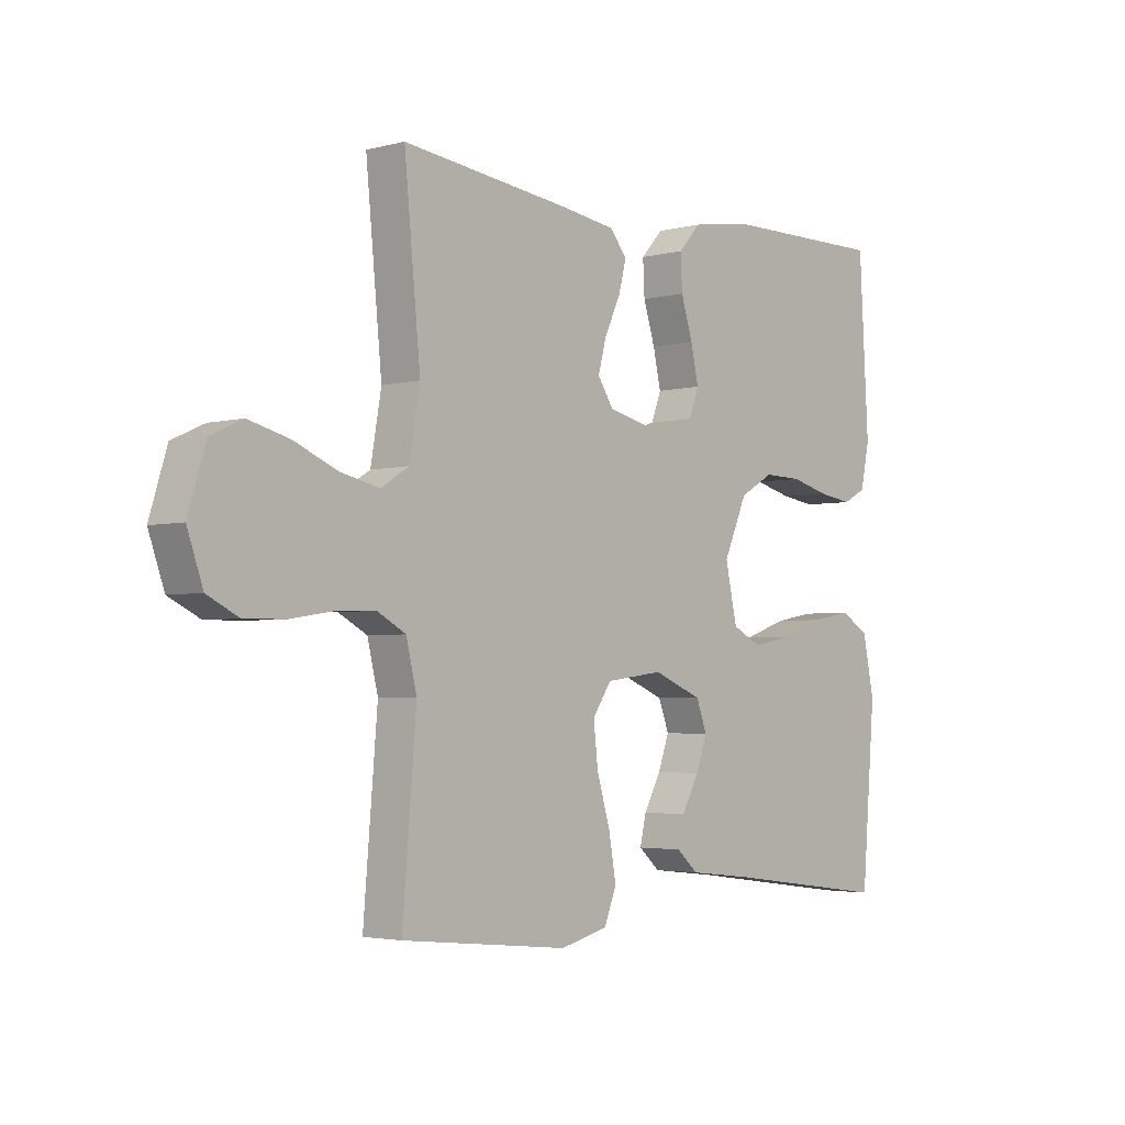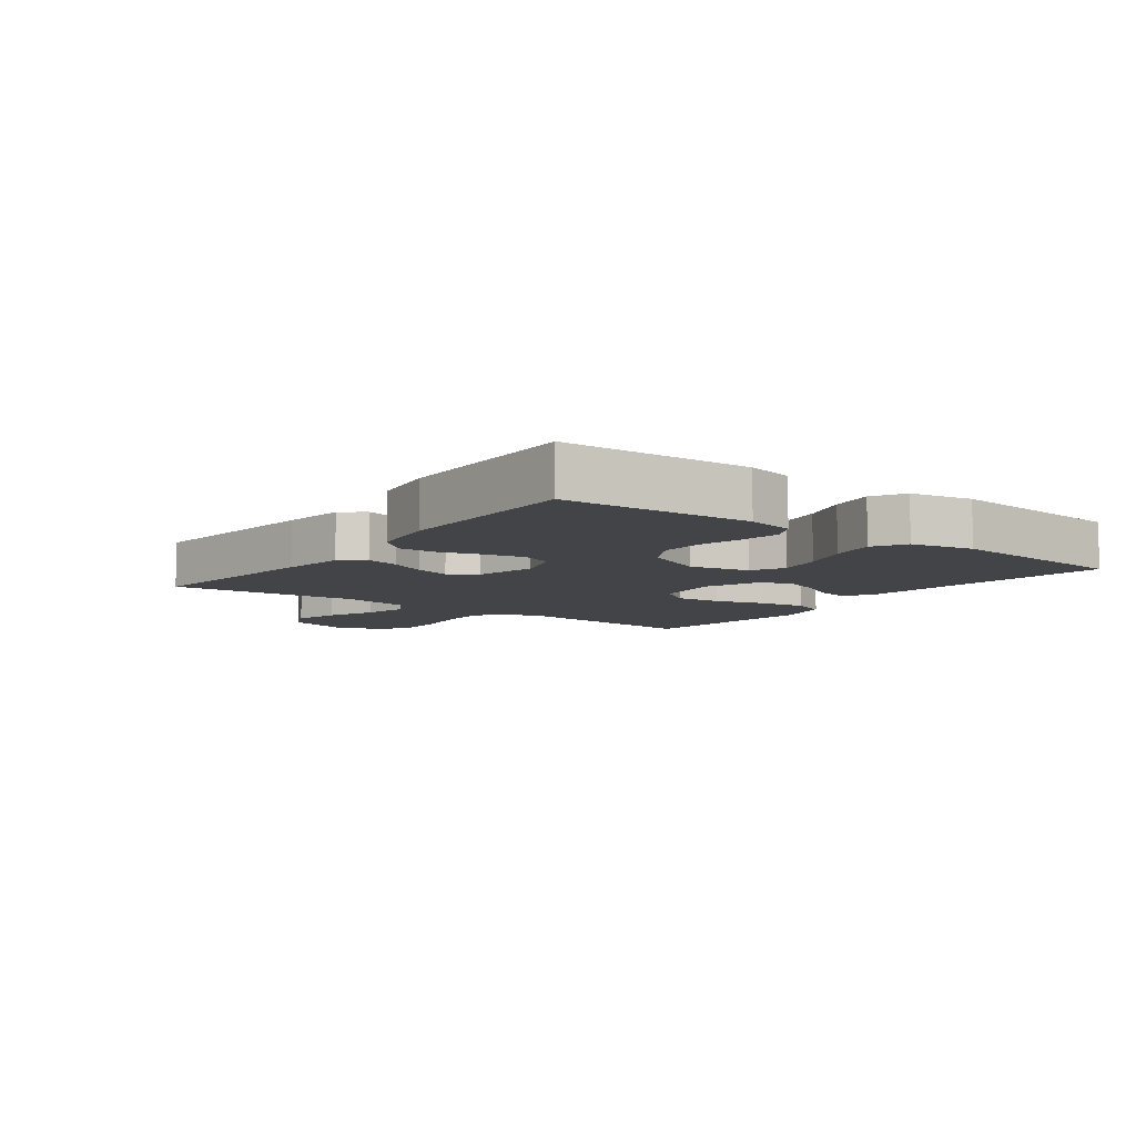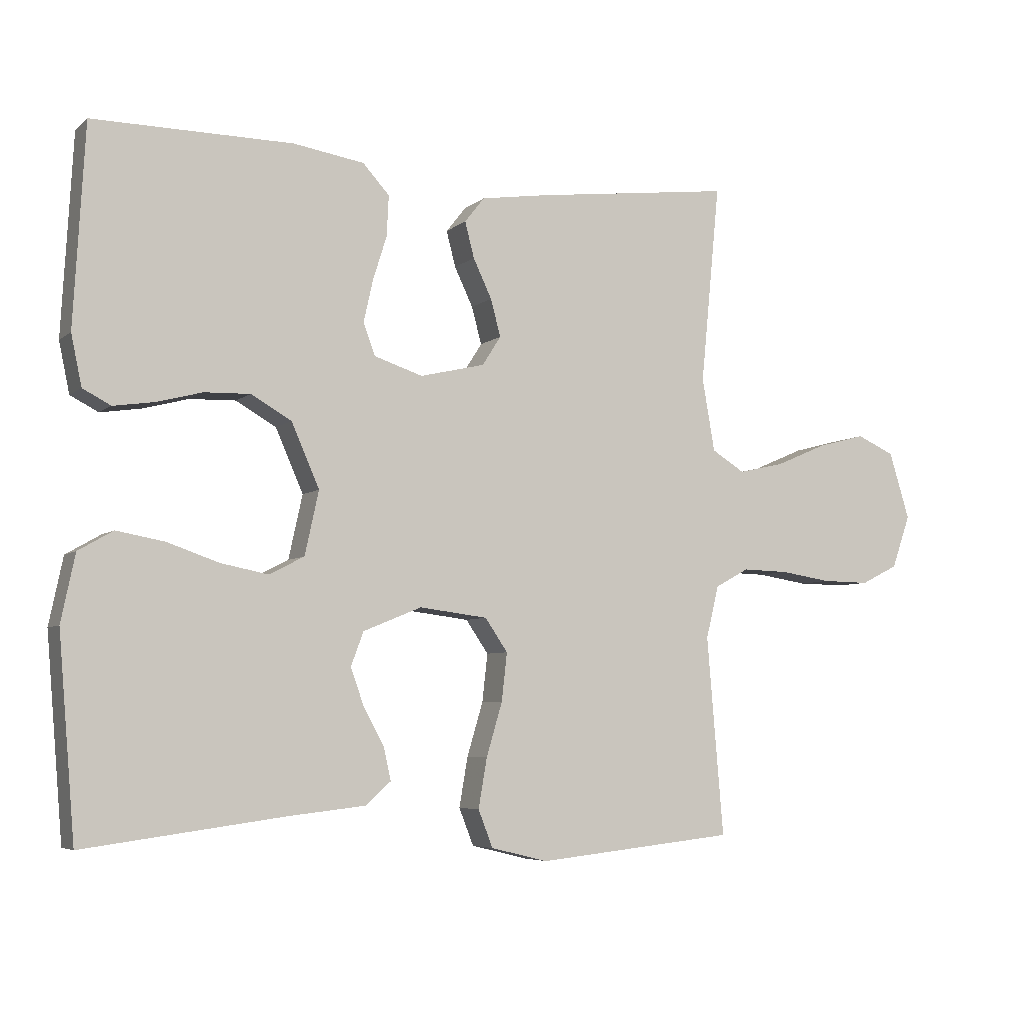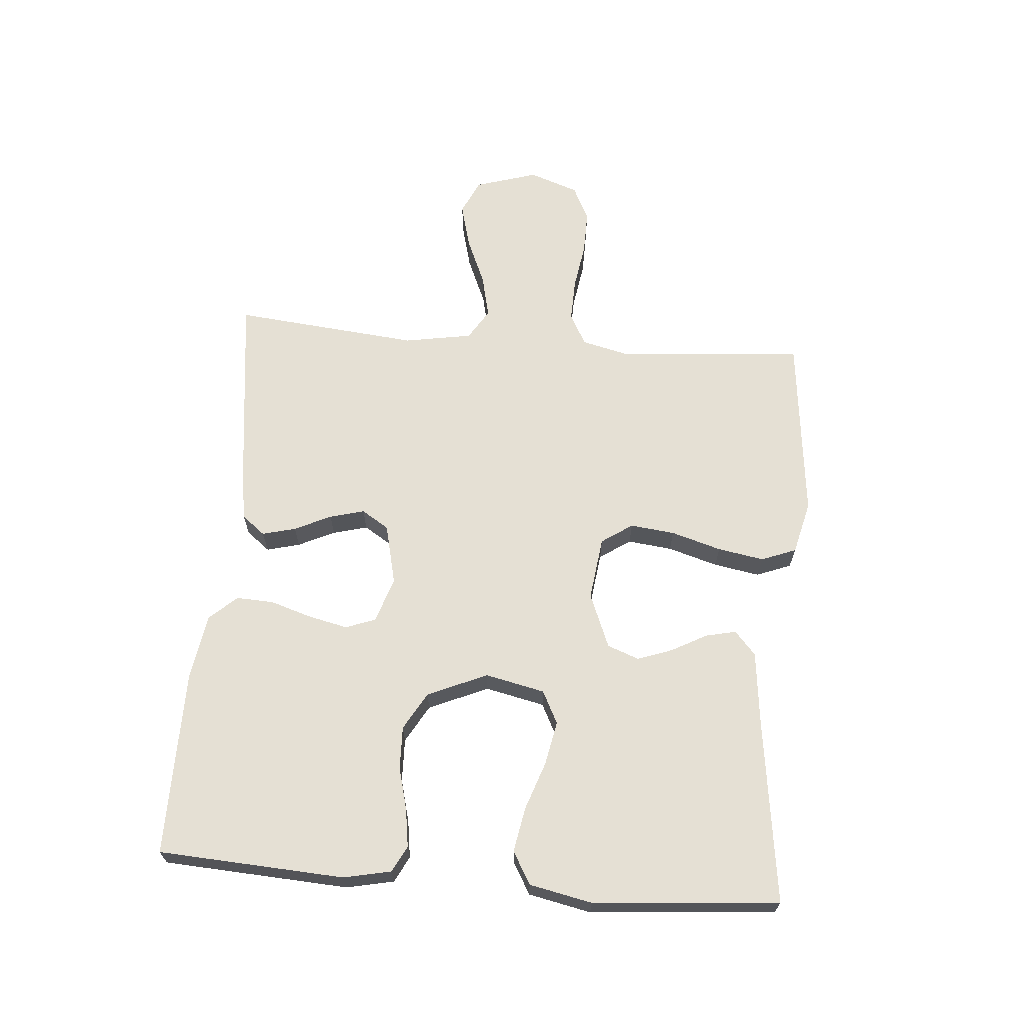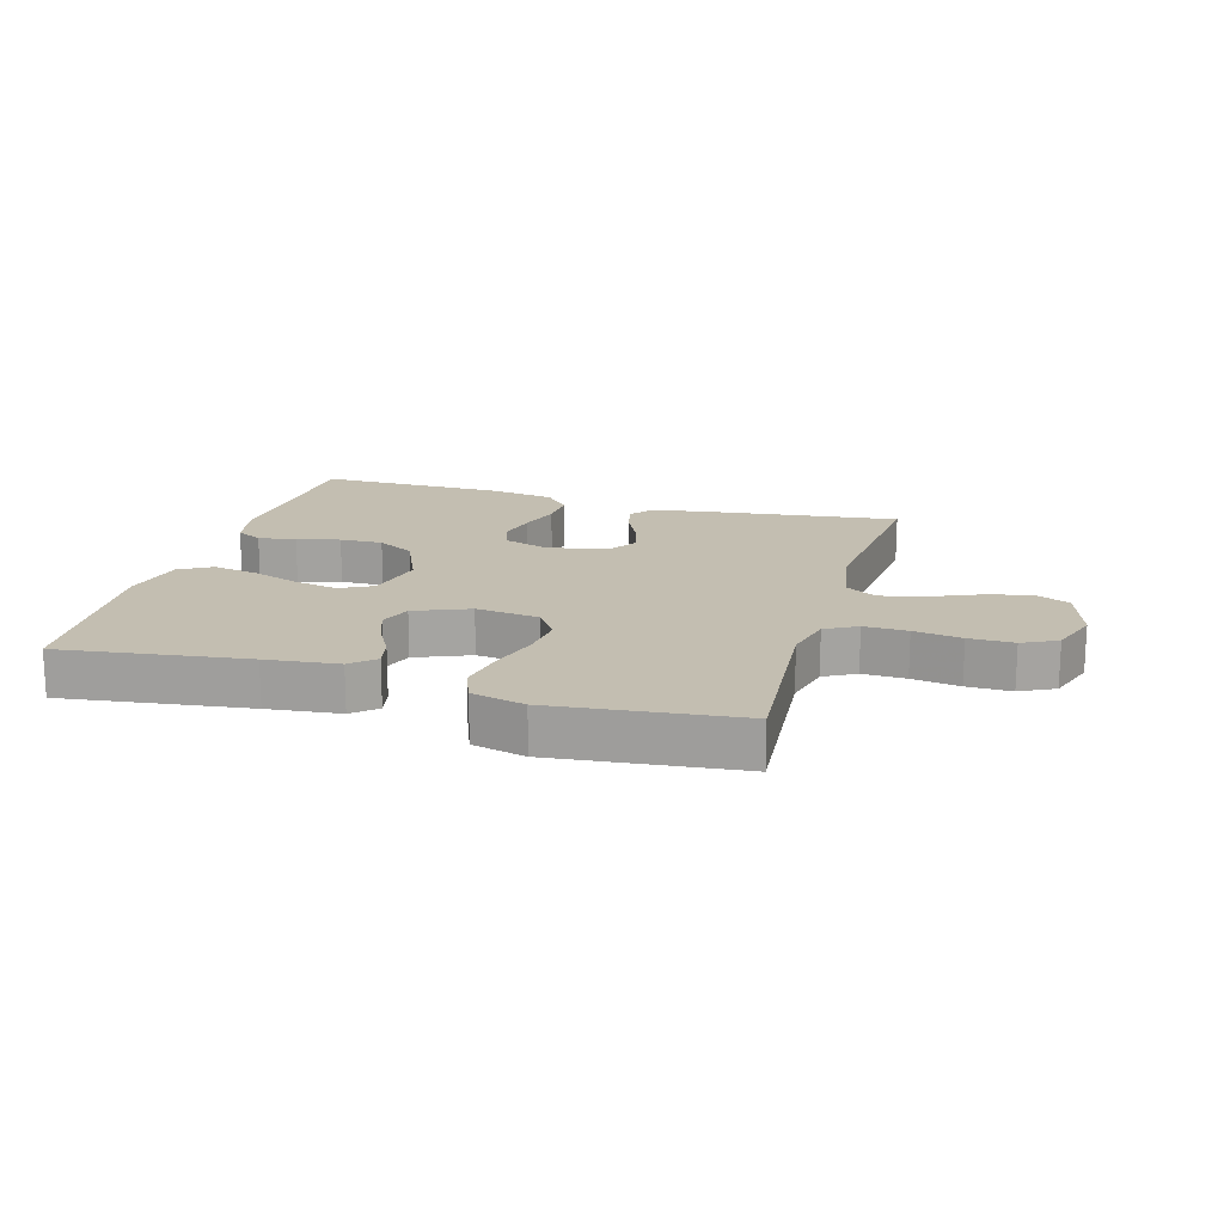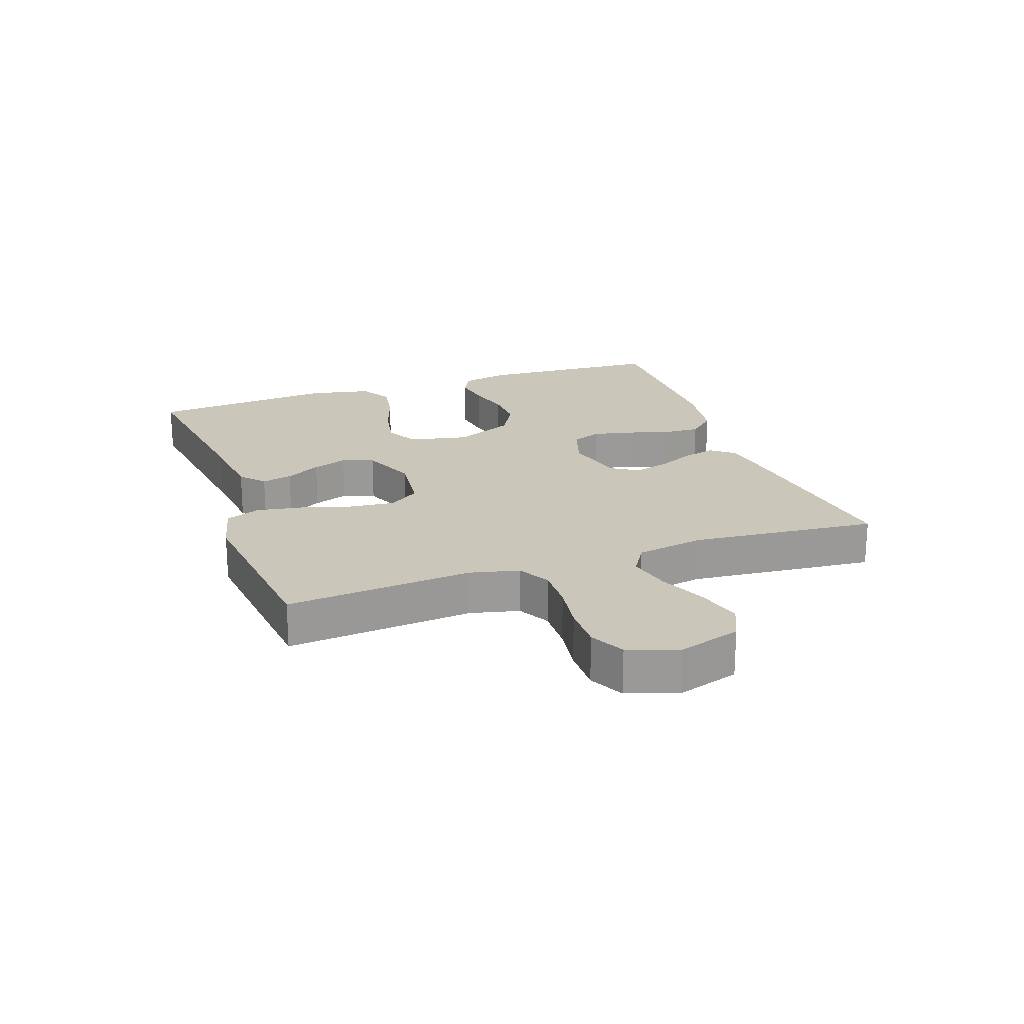
<metadata>
{"format":"obj","ext":"obj","renderer":"f3d","projection":"perspective","resolution":1024,"background":"white","views":[{"elev":-3.2,"azim":-48.3,"up":"+Z"},{"elev":-8.0,"azim":53.1,"up":"+Y"},{"elev":-5.5,"azim":155.2,"up":"+Z"},{"elev":65.8,"azim":94.7,"up":"+Y"},{"elev":17.2,"azim":-163.9,"up":"+Y"},{"elev":21.1,"azim":-109.6,"up":"+Y"}]}
</metadata>
<code>
v 0.5 0.07 -0.5
v 0.2 0.07 -0.46
v 0.083 0.07 -0.447
v 0.045 0.07 -0.413
v 0.056 0.07 -0.364
v 0.087 0.07 -0.307
v 0.107 0.07 -0.251
v 0.088 0.07 -0.2
v 0 0.07 -0.164
v -0.103 0.07 -0.177
v -0.137 0.07 -0.227
v -0.129 0.07 -0.299
v -0.105 0.07 -0.38
v -0.092 0.07 -0.455
v -0.114 0.07 -0.511
v -0.2 0.07 -0.532
v -0.5 0.07 -0.5
v -0.475 0.07 -0.2
v -0.494 0.07 -0.121
v -0.545 0.07 -0.093
v -0.615 0.07 -0.095
v -0.692 0.07 -0.107
v -0.764 0.07 -0.108
v -0.82 0.07 -0.08
v -0.848 0.07 0
v -0.817 0.07 0.101
v -0.76 0.07 0.127
v -0.687 0.07 0.108
v -0.61 0.07 0.075
v -0.54 0.07 0.059
v -0.49 0.07 0.09
v -0.471 0.07 0.2
v -0.5 0.07 0.5
v -0.2 0.07 0.463
v -0.099 0.07 0.448
v -0.069 0.07 0.41
v -0.083 0.07 0.356
v -0.111 0.07 0.297
v -0.126 0.07 0.241
v -0.098 0.07 0.197
v 0 0.07 0.174
v 0.073 0.07 0.198
v 0.091 0.07 0.246
v 0.077 0.07 0.309
v 0.056 0.07 0.376
v 0.053 0.07 0.437
v 0.093 0.07 0.481
v 0.2 0.07 0.498
v 0.5 0.07 0.5
v 0.517 0.07 0.2
v 0.501 0.07 0.124
v 0.459 0.07 0.102
v 0.398 0.07 0.111
v 0.329 0.07 0.129
v 0.26 0.07 0.131
v 0.199 0.07 0.096
v 0.157 0.07 0
v 0.178 0.07 -0.096
v 0.231 0.07 -0.123
v 0.302 0.07 -0.109
v 0.38 0.07 -0.082
v 0.452 0.07 -0.069
v 0.504 0.07 -0.099
v 0.525 0.07 -0.2
v 0.5 0 -0.5
v 0.2 0 -0.46
v 0.083 0 -0.447
v 0.045 0 -0.413
v 0.056 0 -0.364
v 0.087 0 -0.307
v 0.107 0 -0.251
v 0.088 0 -0.2
v 0 0 -0.164
v -0.103 0 -0.177
v -0.137 0 -0.227
v -0.129 0 -0.299
v -0.105 0 -0.38
v -0.092 0 -0.455
v -0.114 0 -0.511
v -0.2 0 -0.532
v -0.5 0 -0.5
v -0.475 0 -0.2
v -0.494 0 -0.121
v -0.545 0 -0.093
v -0.615 0 -0.095
v -0.692 0 -0.107
v -0.764 0 -0.108
v -0.82 0 -0.08
v -0.848 0 0
v -0.817 0 0.101
v -0.76 0 0.127
v -0.687 0 0.108
v -0.61 0 0.075
v -0.54 0 0.059
v -0.49 0 0.09
v -0.471 0 0.2
v -0.5 0 0.5
v -0.2 0 0.463
v -0.099 0 0.448
v -0.069 0 0.41
v -0.083 0 0.356
v -0.111 0 0.297
v -0.126 0 0.241
v -0.098 0 0.197
v 0 0 0.174
v 0.073 0 0.198
v 0.091 0 0.246
v 0.077 0 0.309
v 0.056 0 0.376
v 0.053 0 0.437
v 0.093 0 0.481
v 0.2 0 0.498
v 0.5 0 0.5
v 0.517 0 0.2
v 0.501 0 0.124
v 0.459 0 0.102
v 0.398 0 0.111
v 0.329 0 0.129
v 0.26 0 0.131
v 0.199 0 0.096
v 0.157 0 0
v 0.178 0 -0.096
v 0.231 0 -0.123
v 0.302 0 -0.109
v 0.38 0 -0.082
v 0.452 0 -0.069
v 0.504 0 -0.099
v 0.525 0 -0.2
f 63 64 1 2
f 60 61 62 63
f 59 60 63 2
f 58 59 2 3
f 57 58 3
f 51 52 53 54
f 49 50 51 54
f 49 54 55
f 48 49 55 56
f 44 45 46 47
f 43 44 47 48
f 42 43 48 56
f 35 36 37 38
f 35 38 39
f 32 33 34 35
f 31 32 35 39
f 30 31 39 40
f 26 27 28 29
f 26 29 30
f 25 26 30
f 24 25 30
f 21 22 23 24
f 20 21 24 30
f 19 20 30 40
f 15 16 17 18
f 12 13 14 15
f 11 12 15 18
f 10 11 18 19
f 3 4 5 6
f 3 6 7
f 57 3 7
f 41 42 56 57
f 41 57 7 8
f 40 41 8 9
f 9 10 19 40
f 66 65 128 127
f 127 126 125 124
f 66 127 124 123
f 67 66 123 122
f 67 122 121
f 118 117 116 115
f 118 115 114 113
f 119 118 113
f 120 119 113 112
f 111 110 109 108
f 112 111 108 107
f 120 112 107 106
f 102 101 100 99
f 103 102 99
f 99 98 97 96
f 103 99 96 95
f 104 103 95 94
f 93 92 91 90
f 94 93 90
f 94 90 89
f 94 89 88
f 88 87 86 85
f 94 88 85 84
f 104 94 84 83
f 82 81 80 79
f 79 78 77 76
f 82 79 76 75
f 83 82 75 74
f 70 69 68 67
f 71 70 67
f 71 67 121
f 121 120 106 105
f 72 71 121 105
f 73 72 105 104
f 104 83 74 73
f 1 65 66 2
f 2 66 67 3
f 3 67 68 4
f 4 68 69 5
f 5 69 70 6
f 6 70 71 7
f 7 71 72 8
f 8 72 73 9
f 9 73 74 10
f 10 74 75 11
f 11 75 76 12
f 12 76 77 13
f 13 77 78 14
f 14 78 79 15
f 15 79 80 16
f 16 80 81 17
f 17 81 82 18
f 18 82 83 19
f 19 83 84 20
f 20 84 85 21
f 21 85 86 22
f 22 86 87 23
f 23 87 88 24
f 24 88 89 25
f 25 89 90 26
f 26 90 91 27
f 27 91 92 28
f 28 92 93 29
f 29 93 94 30
f 30 94 95 31
f 31 95 96 32
f 32 96 97 33
f 33 97 98 34
f 34 98 99 35
f 35 99 100 36
f 36 100 101 37
f 37 101 102 38
f 38 102 103 39
f 39 103 104 40
f 40 104 105 41
f 41 105 106 42
f 42 106 107 43
f 43 107 108 44
f 44 108 109 45
f 45 109 110 46
f 46 110 111 47
f 47 111 112 48
f 48 112 113 49
f 49 113 114 50
f 50 114 115 51
f 51 115 116 52
f 52 116 117 53
f 53 117 118 54
f 54 118 119 55
f 55 119 120 56
f 56 120 121 57
f 57 121 122 58
f 58 122 123 59
f 59 123 124 60
f 60 124 125 61
f 61 125 126 62
f 62 126 127 63
f 63 127 128 64
f 64 128 65 1

</code>
